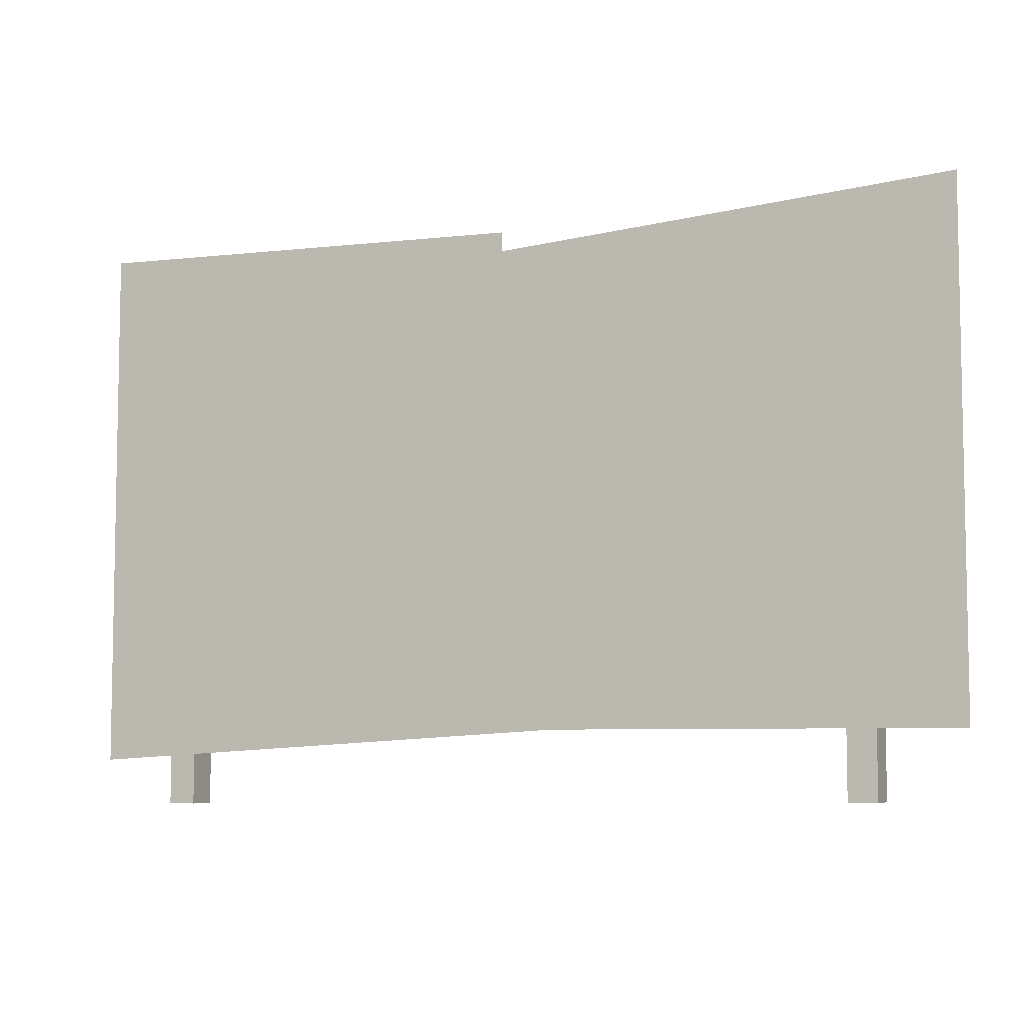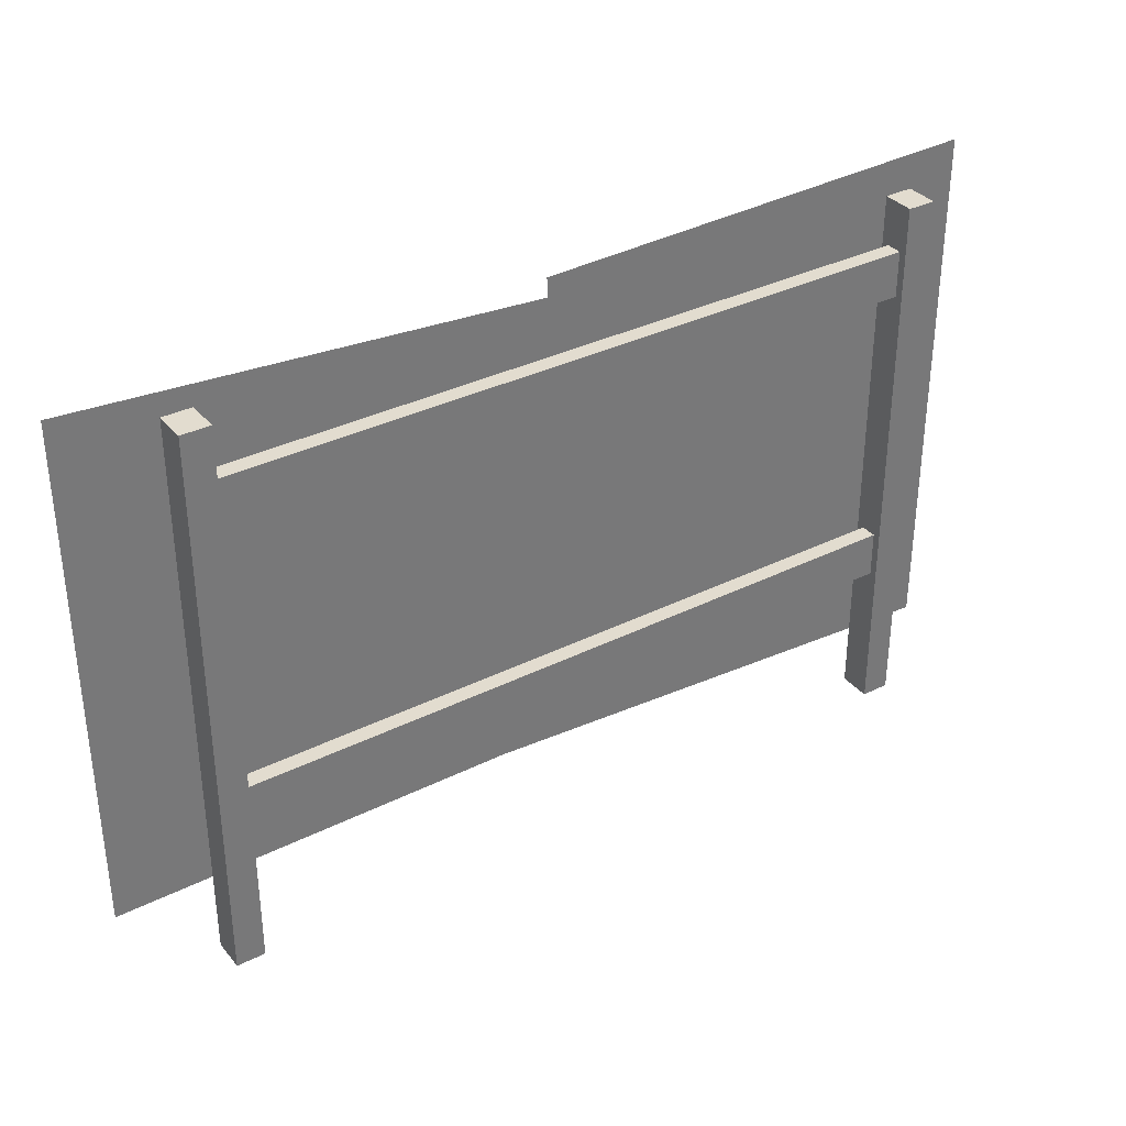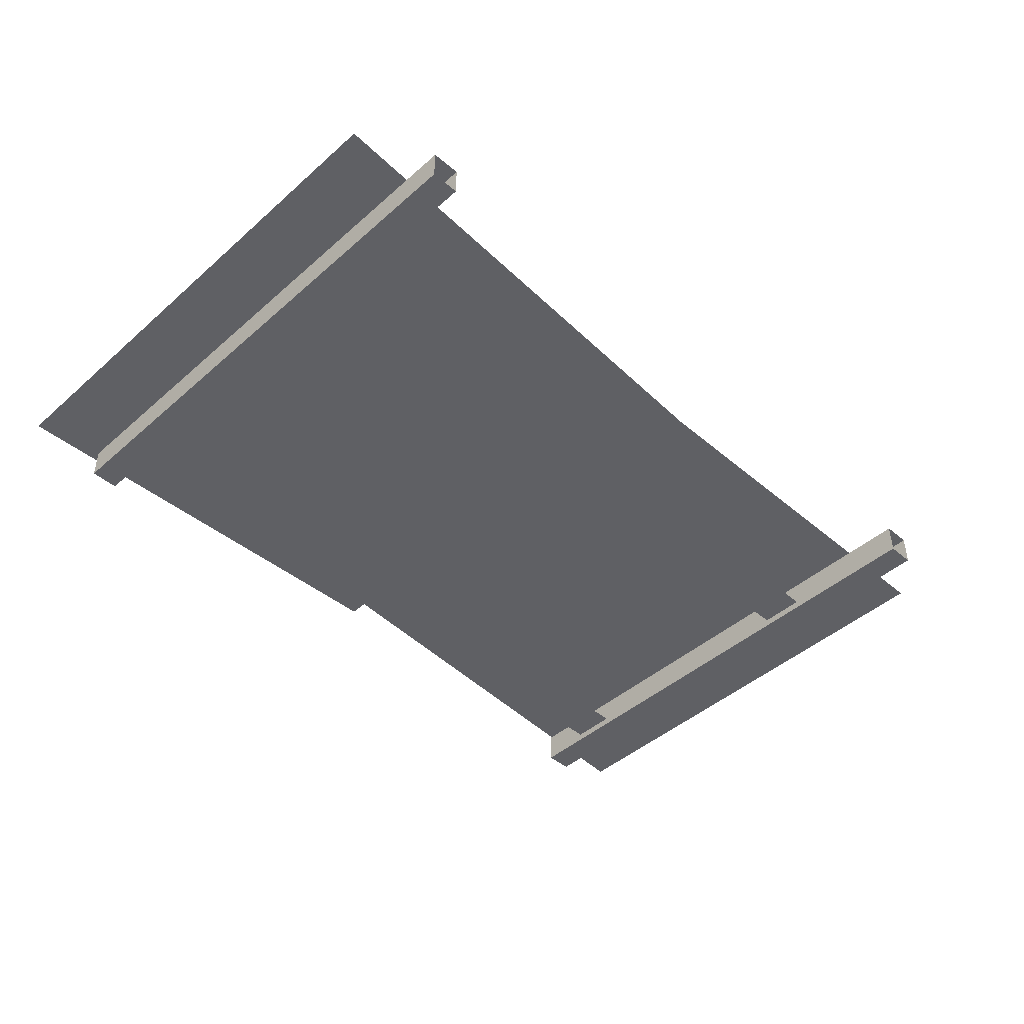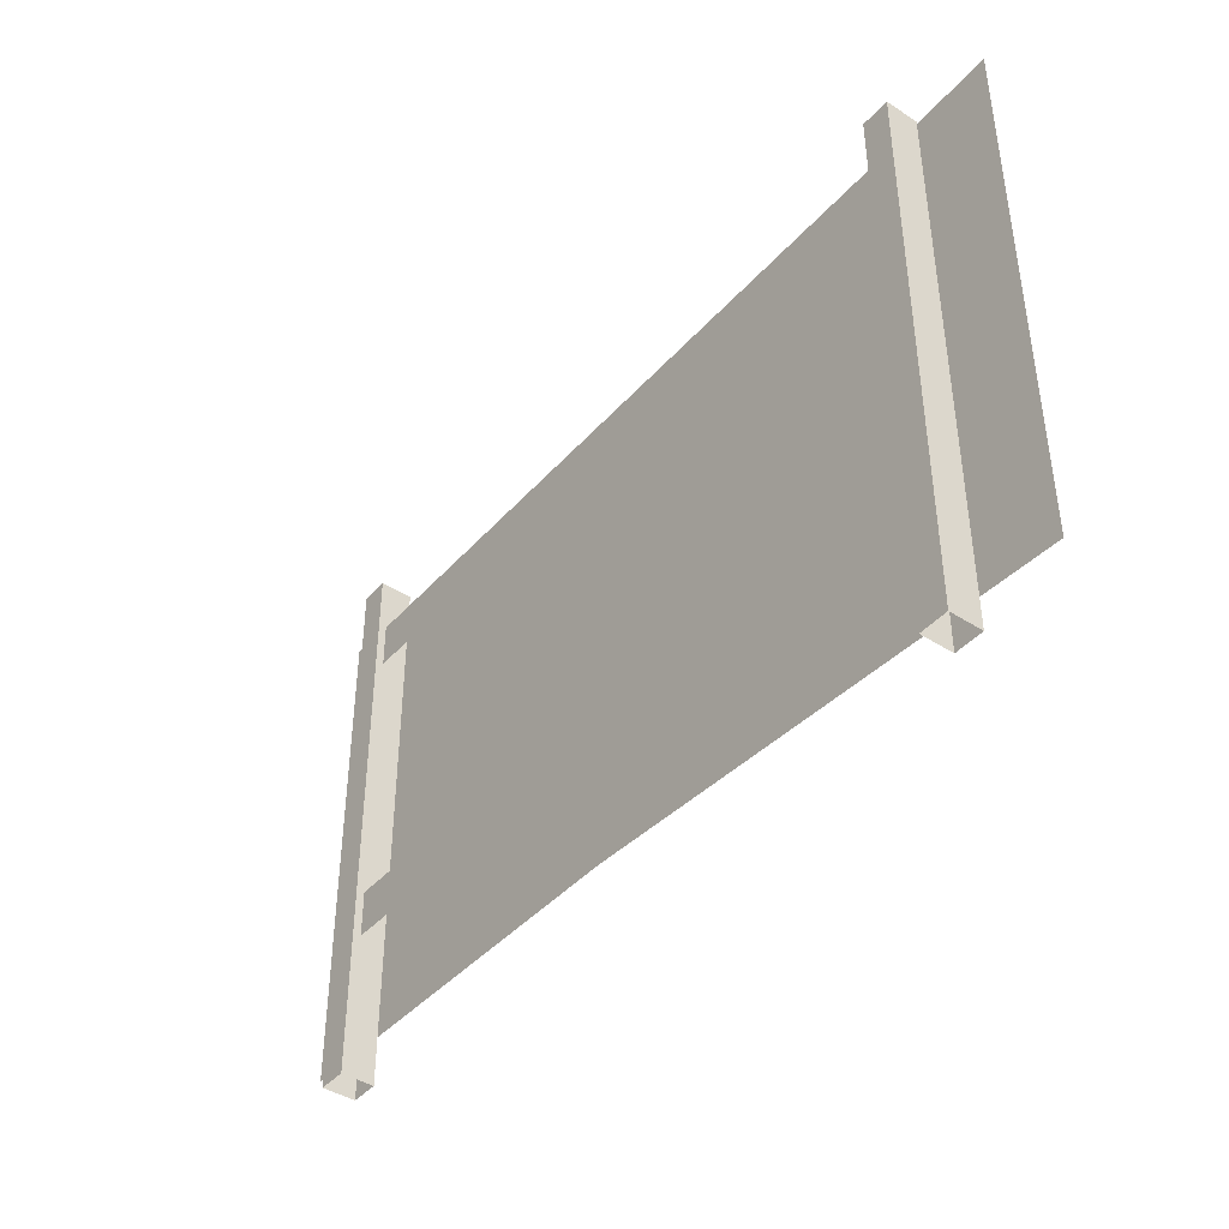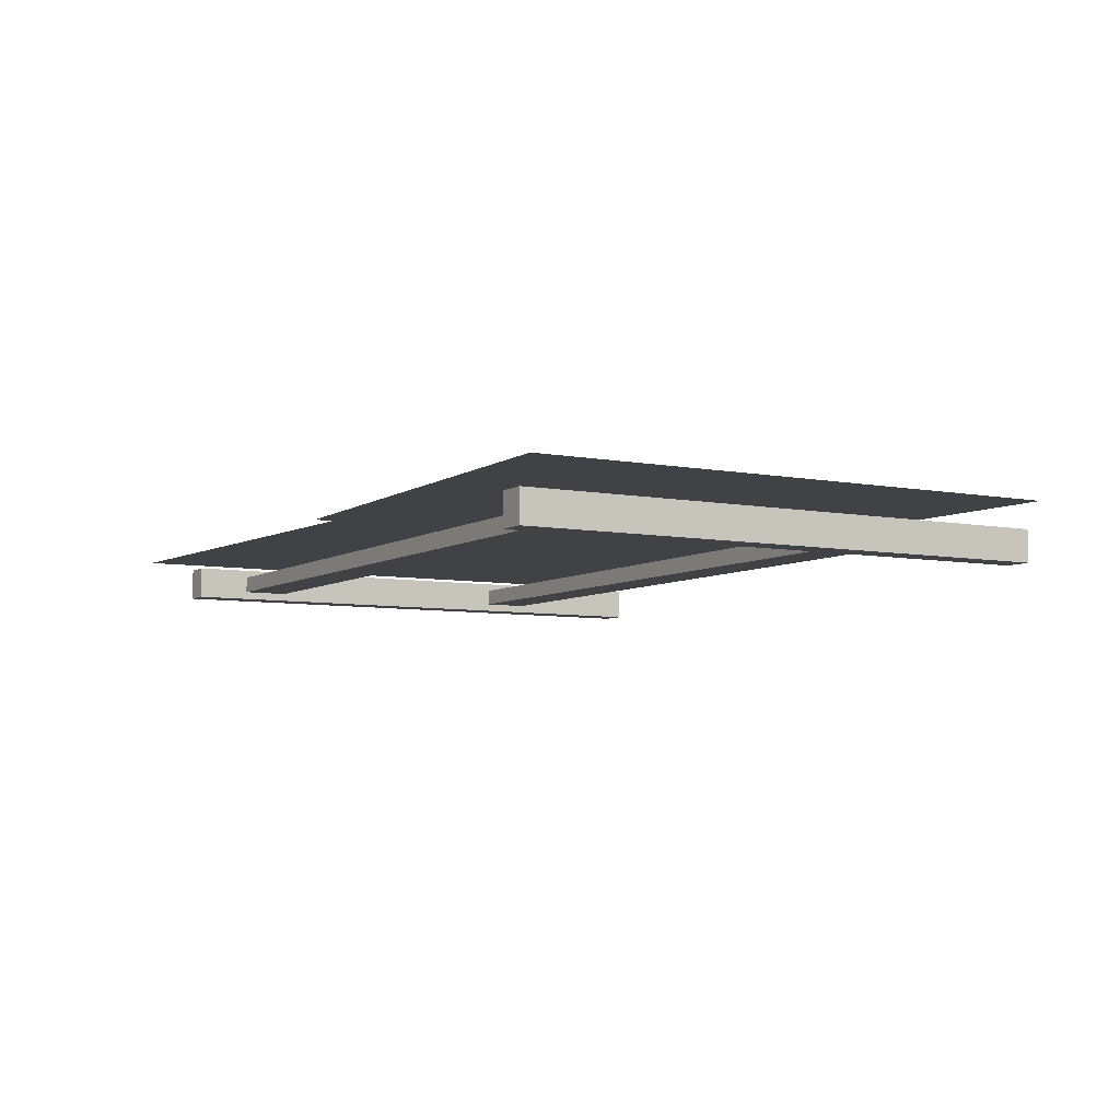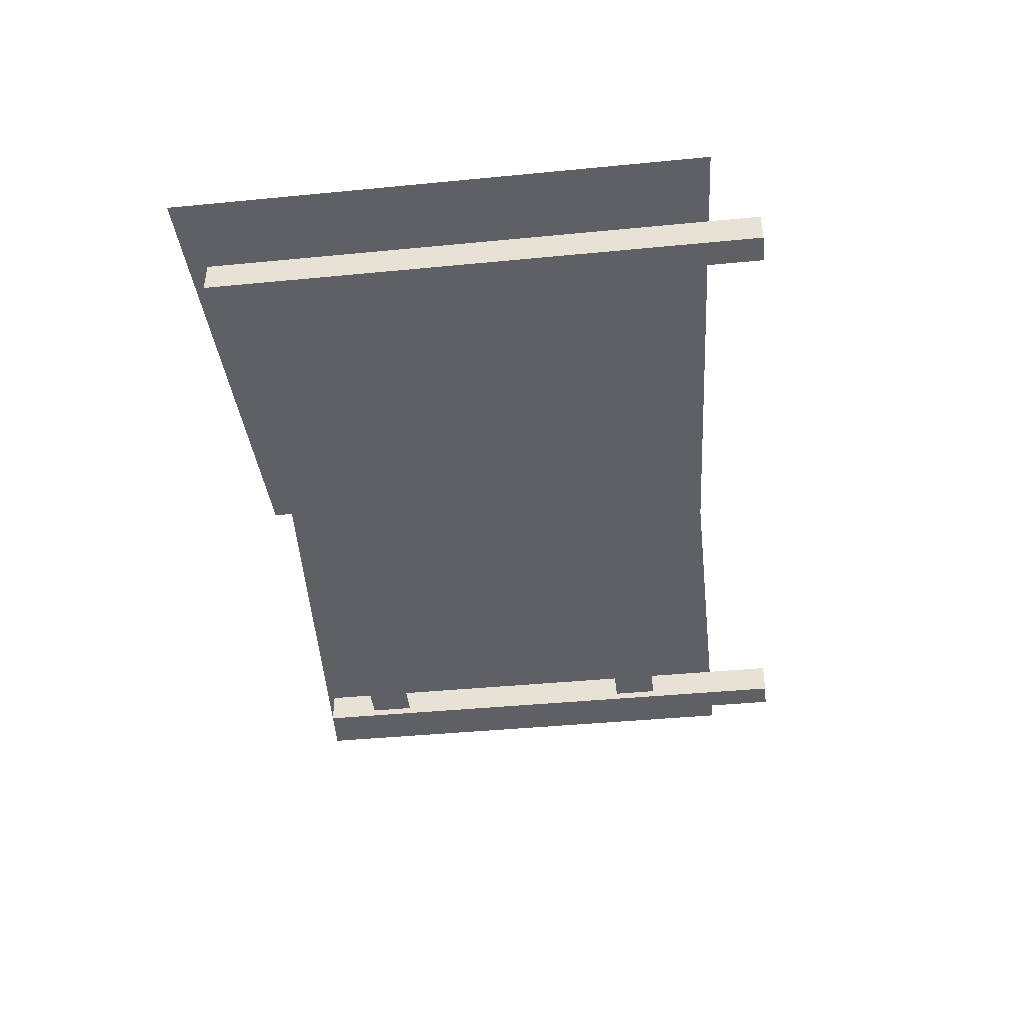
<metadata>
{"format":"obj","ext":"obj","renderer":"f3d","projection":"perspective","resolution":1024,"background":"white","views":[{"elev":-6.5,"azim":24.1,"up":"+Y"},{"elev":34.6,"azim":146.2,"up":"+Y"},{"elev":-44.9,"azim":-44.5,"up":"+Z"},{"elev":-42.3,"azim":-127.7,"up":"+Y"},{"elev":-6.4,"azim":-120.1,"up":"+Z"},{"elev":-42.5,"azim":-83.4,"up":"+Z"}]}
</metadata>
<code>
v -1.97 1.013 -0.2189
v 1.97 1.013 -0.2189
v 1.97 1.013 -0.1283
v -1.97 1.013 -0.1283
v -1.97 0.7586 -0.2189
v 1.97 0.7586 -0.2189
v 1.97 1.013 -0.2189
v -1.97 1.013 -0.2189
v -1.97 2.733 -0.2189
v 1.97 2.733 -0.2189
v 1.97 2.733 -0.1283
v -1.97 2.733 -0.1283
v -1.97 2.478 -0.2189
v 1.97 2.478 -0.2189
v 1.97 2.733 -0.2189
v -1.97 2.733 -0.2189
v 1.922 -0.01736 -0.0847
v 1.922 3.03 -0.0847
v 2.078 3.03 -0.0847
v 2.078 -0.01736 -0.0847
v 2.078 -0.01736 -0.0847
v 2.078 3.03 -0.0847
v 2.078 3.03 -0.2625
v 2.078 -0.01736 -0.2625
v 1.922 -0.01736 -0.2625
v 1.922 3.03 -0.2625
v 1.922 3.03 -0.0847
v 1.922 -0.01736 -0.0847
v 1.922 3.03 -0.2625
v 1.922 -0.01736 -0.2625
v 2.078 -0.01736 -0.2625
v 2.078 3.03 -0.2625
v 1.922 3.03 -0.0847
v 1.922 3.03 -0.2625
v 2.078 3.03 -0.2625
v 2.078 3.03 -0.0847
v -2.078 -0.05952 -0.0847
v -2.078 2.988 -0.0847
v -1.922 2.988 -0.0847
v -1.922 -0.05952 -0.0847
v -1.922 -0.05952 -0.0847
v -1.922 2.988 -0.0847
v -1.922 2.988 -0.2625
v -1.922 -0.05952 -0.2625
v -2.078 -0.05952 -0.2625
v -2.078 2.988 -0.2625
v -2.078 2.988 -0.0847
v -2.078 -0.05952 -0.0847
v -2.078 2.988 -0.2625
v -2.078 -0.05952 -0.2625
v -1.922 -0.05952 -0.2625
v -1.922 2.988 -0.2625
v -2.078 2.988 -0.0847
v -2.078 2.988 -0.2625
v -1.922 2.988 -0.2625
v -1.922 2.988 -0.0847
v 2.562 0.3521 0.003242
v 2.562 3.135 0.003242
v 0.347 0.3521 0.003242
v 0.0624 2.963 0.003242
v -2.438 3.135 0.003242
v 0.0624 2.963 0.003242
v 0.0624 3.069 0.003242
v -2.438 0.1899 0.003242
v 0.347 0.3521 0.003242
v 2.562 0.3521 0.003242
v 0.347 0.3521 0.003242
v 2.562 3.135 0.003242
v 0.0624 2.963 0.003242
v -2.438 3.135 0.003242
v 0.0624 3.069 0.003242
v 0.0624 2.963 0.003242
v -2.438 0.1899 0.003242
v 0.347 0.3521 0.003242
g Metal_Fance1_2241_232
f 1 3 2
f 1 4 3
f 5 7 6
f 5 8 7
f 9 11 10
f 9 12 11
f 13 15 14
f 13 16 15
f 17 19 18
f 17 20 19
f 21 23 22
f 21 24 23
f 25 27 26
f 25 28 27
f 29 31 30
f 29 32 31
f 33 35 34
f 33 36 35
f 37 39 38
f 37 40 39
f 41 43 42
f 41 44 43
f 45 47 46
f 45 48 47
f 49 51 50
f 49 52 51
f 53 55 54
f 53 56 55
f 57 59 58
f 58 59 60
f 61 63 62
f 61 62 64
f 64 62 65
f 66 68 67
f 67 68 69
f 70 72 71
f 70 73 72
f 72 73 74

</code>
